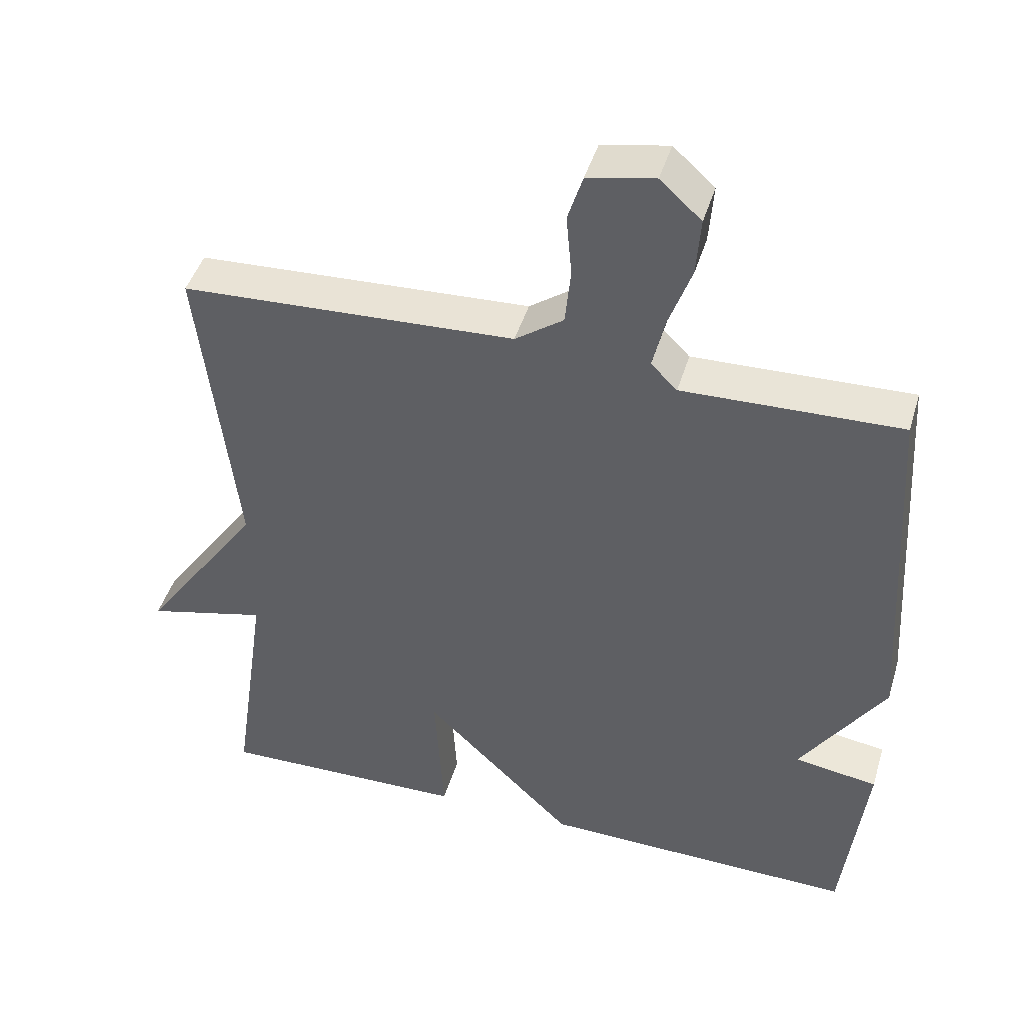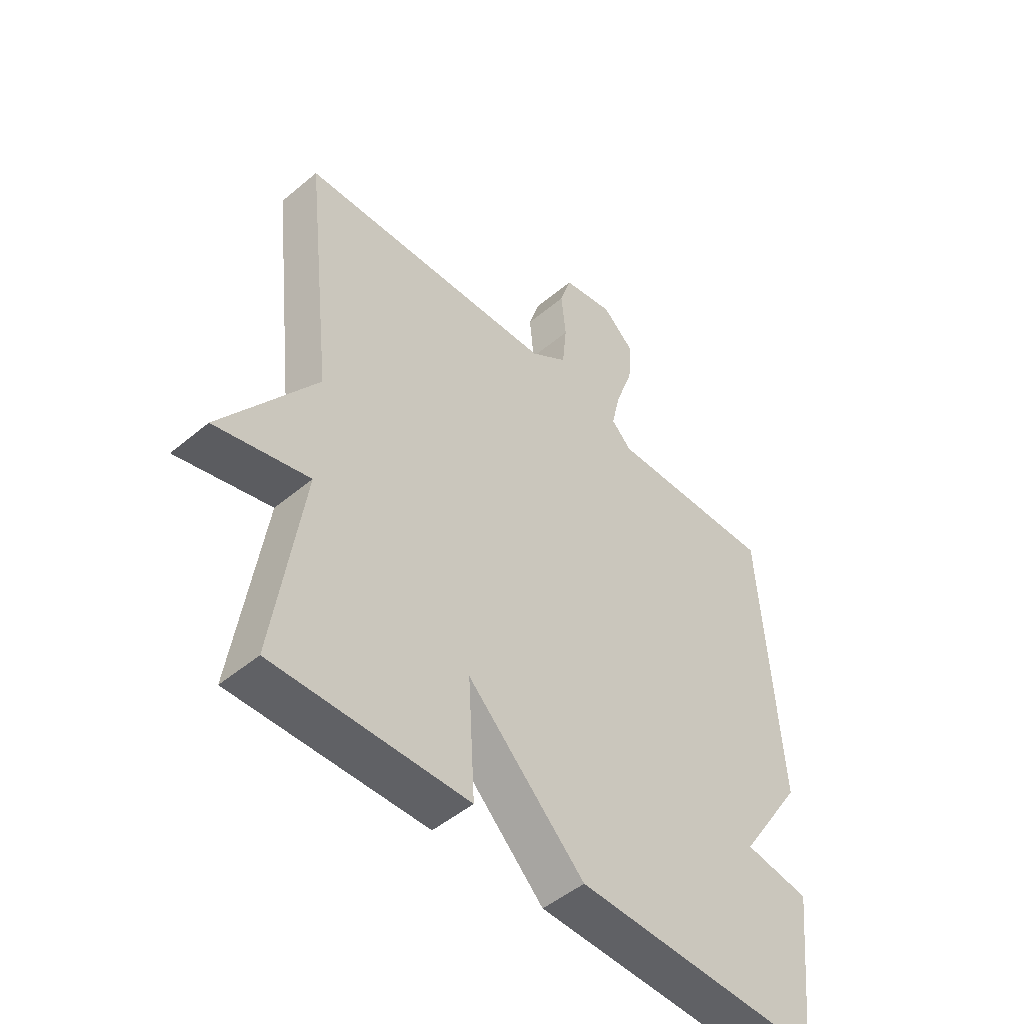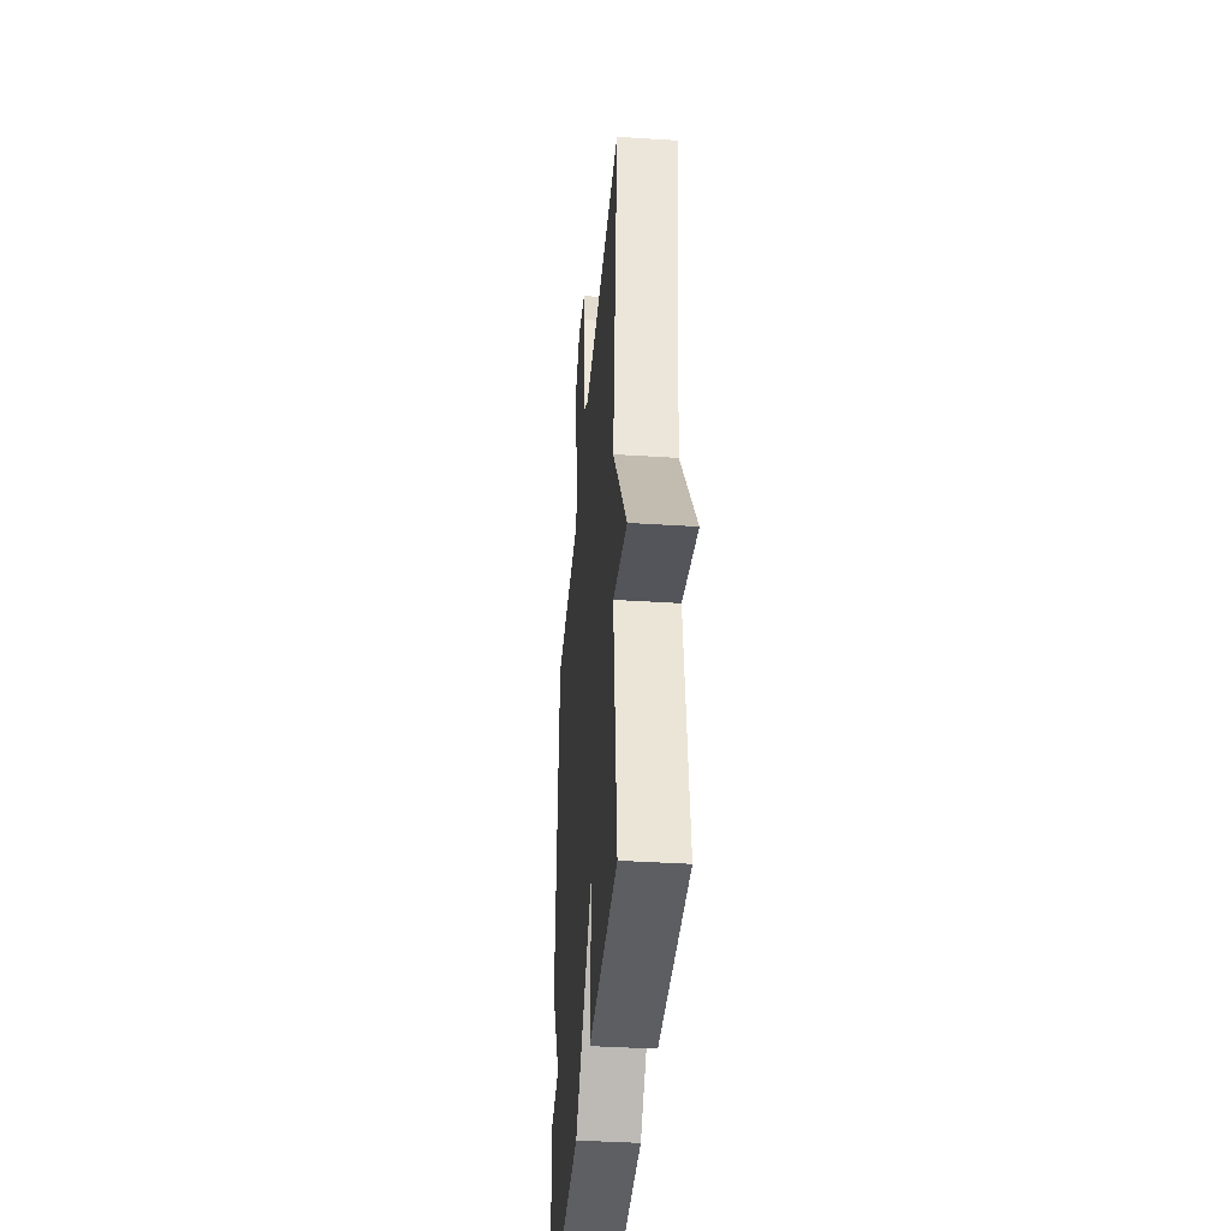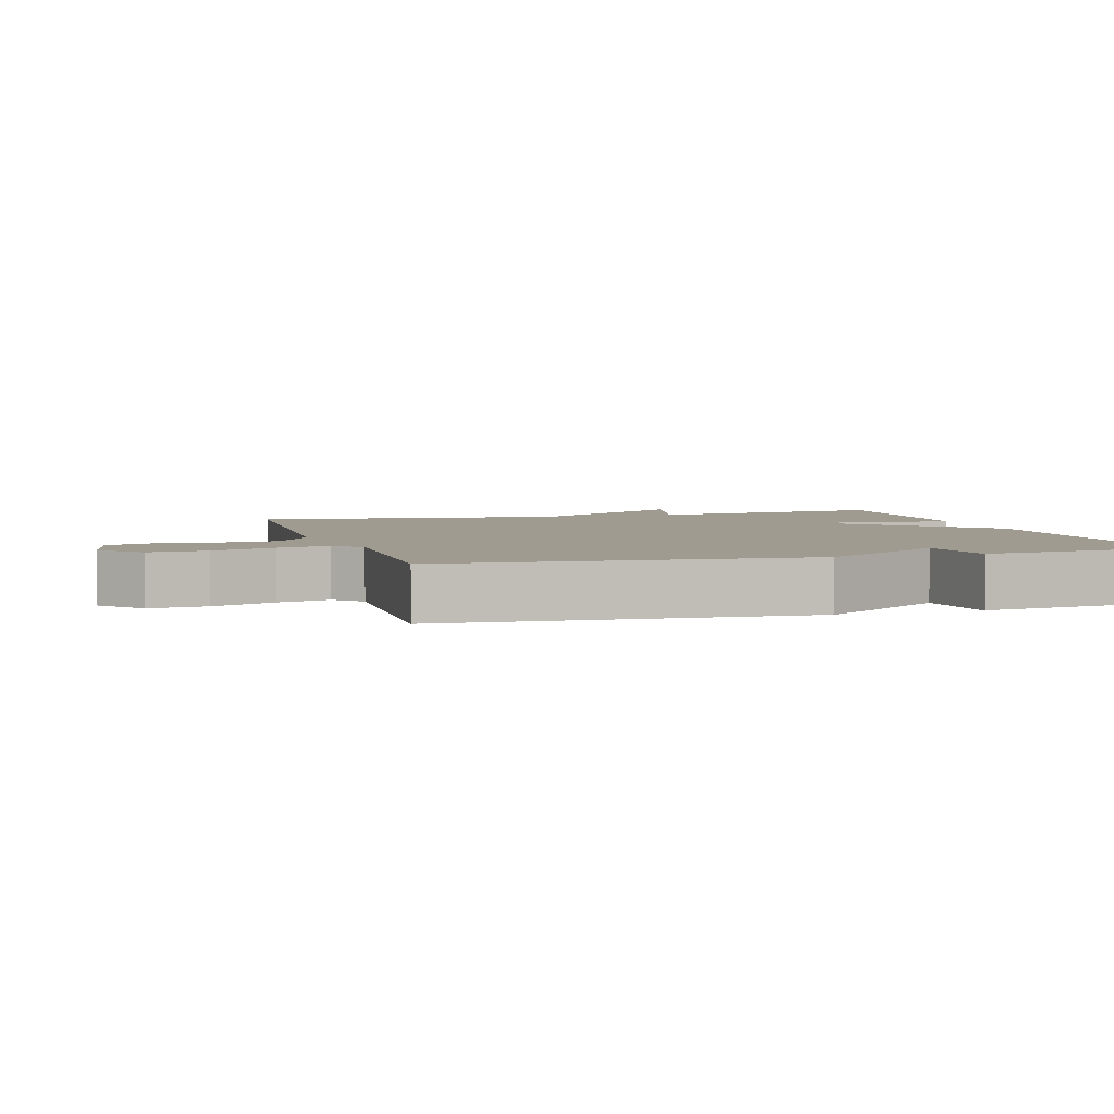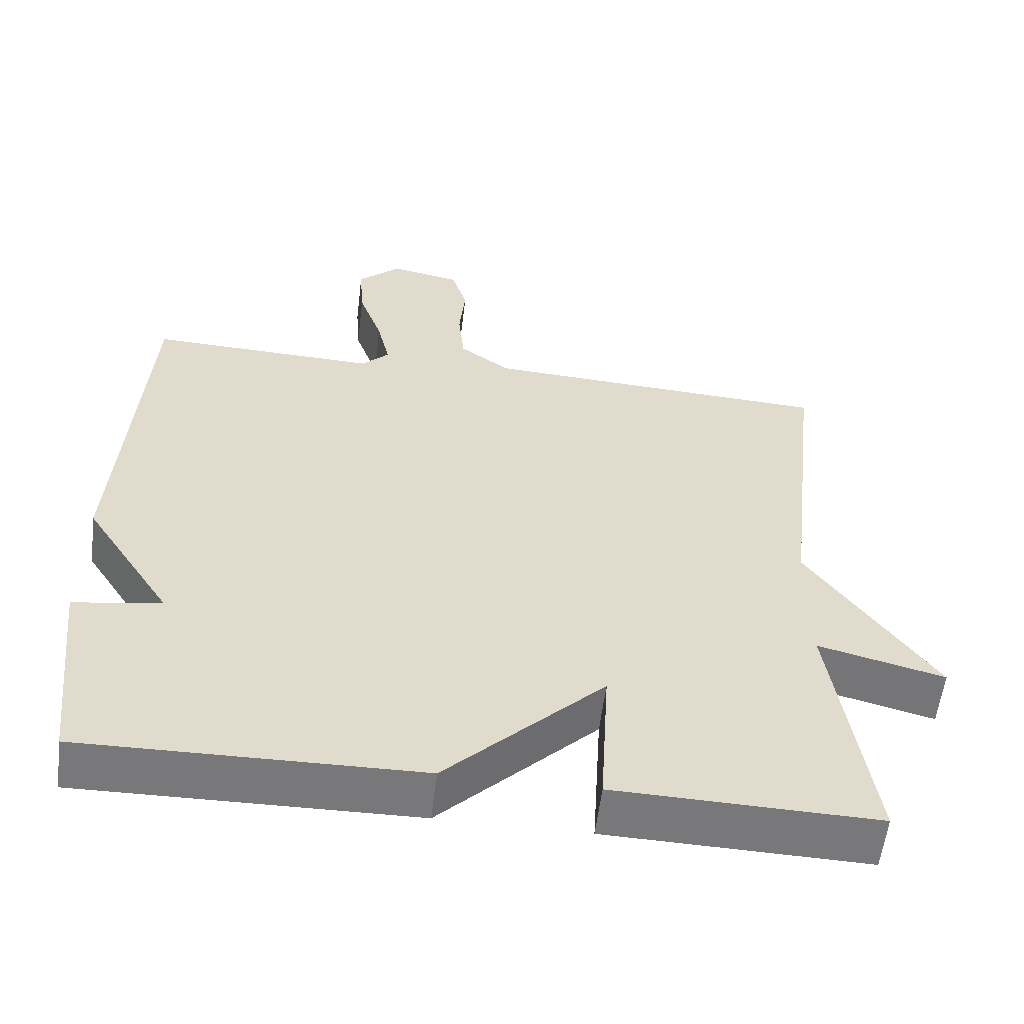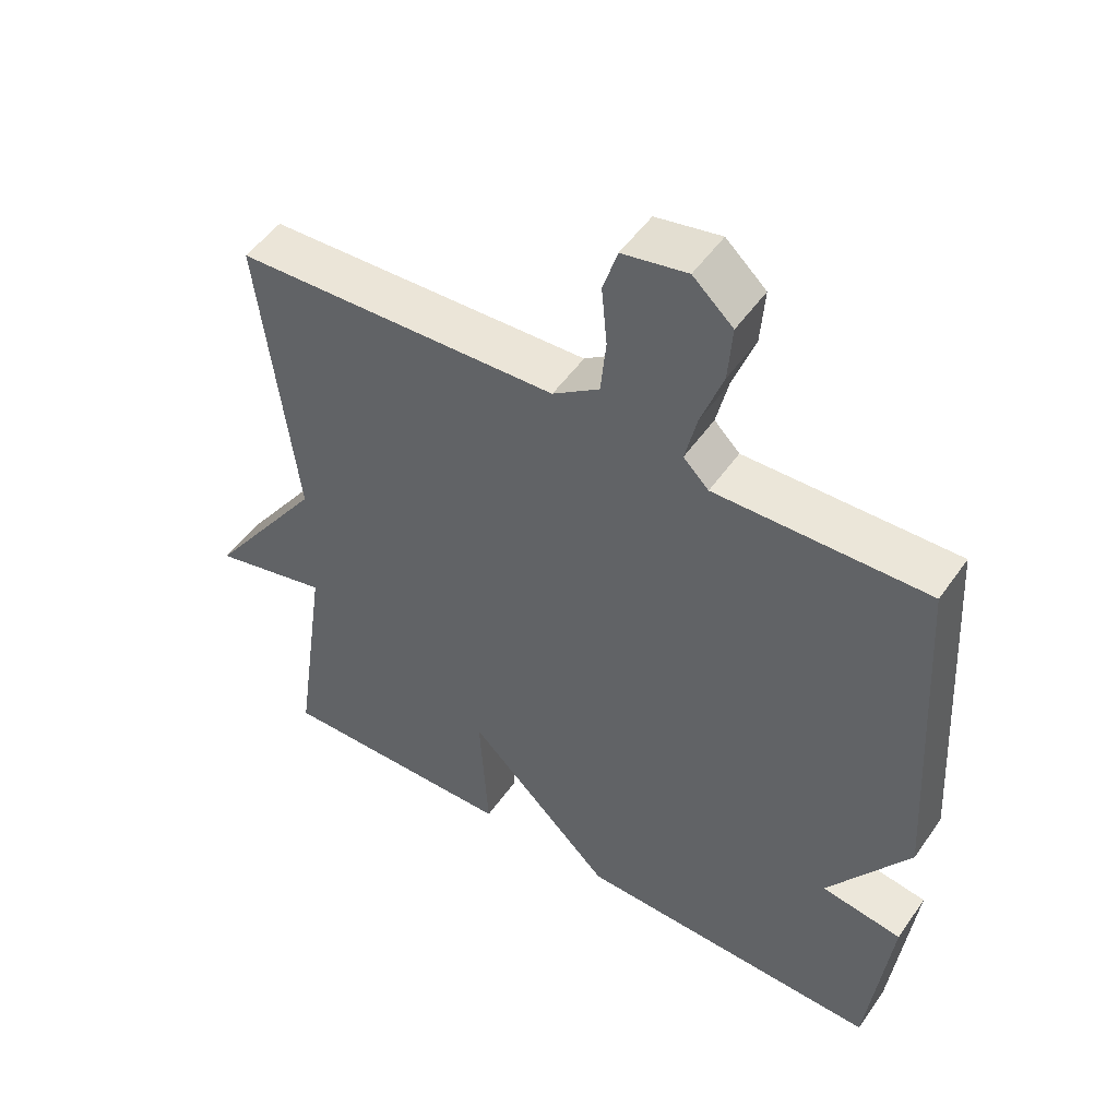
<metadata>
{"format":"obj","ext":"obj","renderer":"f3d","projection":"perspective","resolution":1024,"background":"white","views":[{"elev":45.0,"azim":16.5,"up":"+Z"},{"elev":-49.2,"azim":-47.2,"up":"+Z"},{"elev":-39.0,"azim":-94.6,"up":"+Z"},{"elev":4.0,"azim":73.6,"up":"+Y"},{"elev":-57.5,"azim":173.0,"up":"+Z"},{"elev":51.0,"azim":33.8,"up":"+Z"}]}
</metadata>
<code>
v 0.5 0.07 -0.5
v 0.051 0.07 -0.492
v -0.161 0.07 -0.283
v -0.149 0.07 -0.492
v -0.5 0.07 -0.5
v -0.449 0.07 -0.146
v -0.619 0.07 -0.189
v -0.449 0.07 0.054
v -0.5 0.07 0.5
v -0.03 0.07 0.524
v 0.038 0.07 0.573
v 0.046 0.07 0.654
v 0.038 0.07 0.74
v 0.059 0.07 0.807
v 0.153 0.07 0.826
v 0.211 0.07 0.773
v 0.205 0.07 0.691
v 0.173 0.07 0.601
v 0.156 0.07 0.527
v 0.193 0.07 0.49
v 0.5 0.07 0.5
v 0.532 0.07 -0.017
v 0.414 0.07 -0.199
v 0.532 0.07 -0.217
v 0.5 0 -0.5
v 0.051 0 -0.492
v -0.161 0 -0.283
v -0.149 0 -0.492
v -0.5 0 -0.5
v -0.449 0 -0.146
v -0.619 0 -0.189
v -0.449 0 0.054
v -0.5 0 0.5
v -0.03 0 0.524
v 0.038 0 0.573
v 0.046 0 0.654
v 0.038 0 0.74
v 0.059 0 0.807
v 0.153 0 0.826
v 0.211 0 0.773
v 0.205 0 0.691
v 0.173 0 0.601
v 0.156 0 0.527
v 0.193 0 0.49
v 0.5 0 0.5
v 0.532 0 -0.017
v 0.414 0 -0.199
v 0.532 0 -0.217
f 1 2 3
f 24 1 3
f 23 24 3
f 22 23 3
f 21 22 3
f 20 21 3
f 19 20 3
f 18 19 3
f 16 17 18
f 15 16 18
f 14 15 18
f 13 14 18
f 12 13 18
f 11 12 18
f 10 11 18 3
f 8 9 10 3
f 6 7 8
f 6 8 3 4
f 4 5 6
f 27 26 25
f 27 25 48
f 27 48 47
f 27 47 46
f 27 46 45
f 27 45 44
f 27 44 43
f 27 43 42
f 42 41 40
f 42 40 39
f 42 39 38
f 42 38 37
f 42 37 36
f 42 36 35
f 27 42 35 34
f 27 34 33 32
f 32 31 30
f 28 27 32 30
f 30 29 28
f 1 25 26 2
f 2 26 27 3
f 3 27 28 4
f 4 28 29 5
f 5 29 30 6
f 6 30 31 7
f 7 31 32 8
f 8 32 33 9
f 9 33 34 10
f 10 34 35 11
f 11 35 36 12
f 12 36 37 13
f 13 37 38 14
f 14 38 39 15
f 15 39 40 16
f 16 40 41 17
f 17 41 42 18
f 18 42 43 19
f 19 43 44 20
f 20 44 45 21
f 21 45 46 22
f 22 46 47 23
f 23 47 48 24
f 24 48 25 1

</code>
